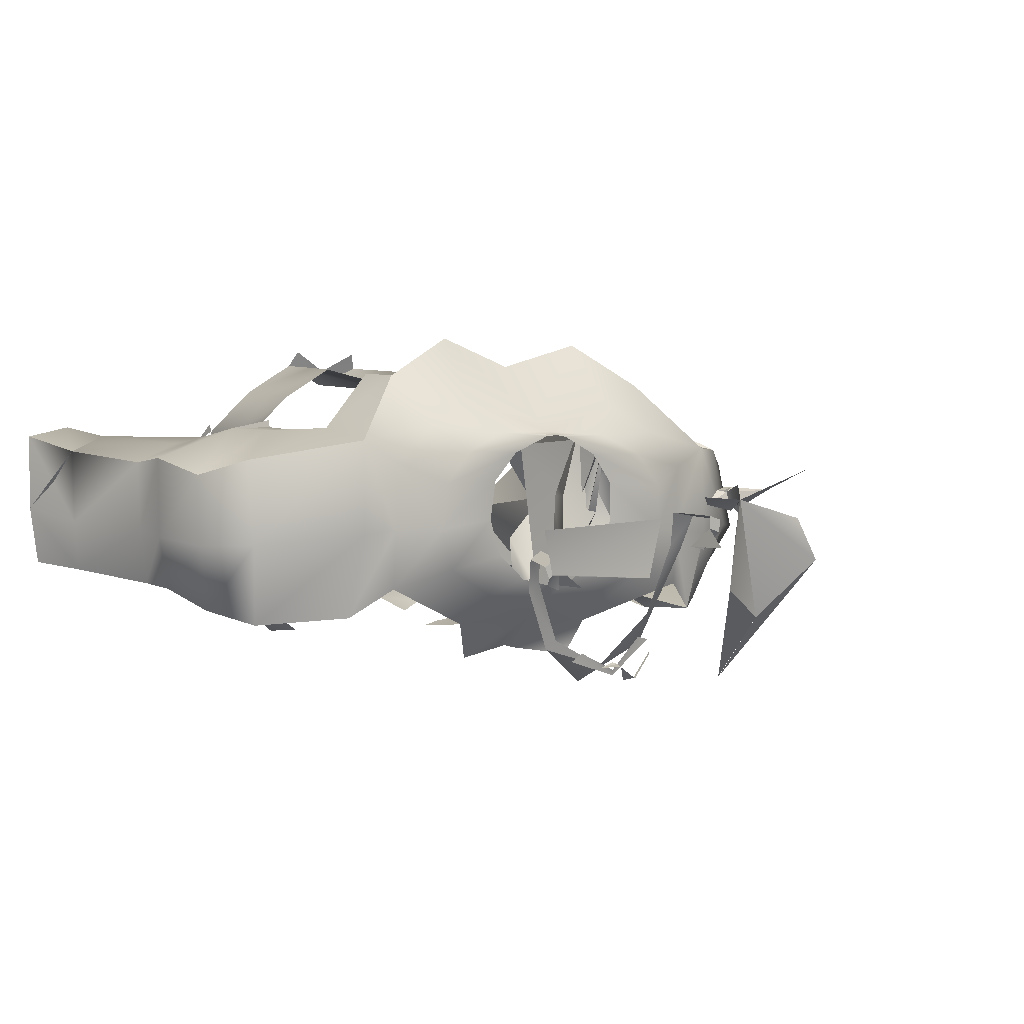
<metadata>
{"format":"obj","ext":"obj","renderer":"f3d","projection":"perspective","resolution":1024,"background":"white","views":[{"elev":6.7,"azim":-37.6,"up":"+Y"}]}
</metadata>
<code>
v 1.08 -0.2929 8.182
v 1.007 -0.3422 7.55
v 0.9723 0.6005 7.679
v 1.019 0.5896 8.113
v 1.035 0.4346 8.178
v 1.065 0.5905 8.292
v 0.775 0.8707 8.07
v 0.8637 0.865 8.443
v 1.112 0.5913 8.47
v 1.114 -0.3493 8.643
v 1.073 -0.3532 8.582
v 1.054 -0.03478 8.424
v 1.271 0.1681 8.416
v -0.03263 -0.2493 10.01
v -0.03935 -0.4451 9.797
v 0.04137 -0.468 9.802
v 0.318 -0.5153 9.923
v 0.4093 -0.3148 9.981
v 1.179 -0.283 9.183
v 1.216 0.1816 8.922
v 1.852 -0.3292 8.003
v 1.481 -0.2257 7.763
v 1.347 0.08307 7.629
v 1.401 -0.3229 7.907
v 1.525 -0.1818 8.23
v 1.878 -0.1627 8.305
v 2.176 -0.3711 8.152
v 2.189 -0.1983 8.316
v 2.217 -0.09791 8.16
v 2.28 -0.359 8.04
v 2.129 0.2582 7.985
v 2.219 -0.6684 7.731
v 1.924 0.3598 7.823
v 1.929 -0.6866 7.664
v 1.694 0.3513 7.635
v 1.583 -0.6129 7.704
v 0.712 -0.4919 7.861
v 0.5975 -0.5502 7.854
v 0.6592 -0.5133 7.461
v 0.9382 -0.4396 8.156
v 0.6387 -0.5637 8.487
v 0.5899 -0.622 8.079
v 0.6683 -0.5881 8.137
v 0.8599 -0.4991 8.402
v 1.068 -0.351 8.452
v 1.038 -0.3443 8.553
v 1.107 0.5197 7.697
v 0.998 0.6405 7.694
v -0.1857 0.515 11.97
v 0.01292 -0.2558 11.66
v -0.03487 -9e-05 11.92
v 0.0346 -0.3703 11.57
v 0.1779 0.3046 12.13
v 0.08393 0.5208 12.09
v -0.2403 0.6302 12.01
v -0.2291 0.7029 11.98
v -0.746 0.7198 7.627
v -0.8934 -0.2108 7.502
v -1.011 -0.1473 8.126
v -0.8652 0.5667 8.128
v -0.8296 0.7186 8.052
v -0.9732 0.1069 8.357
v -1.046 -0.2052 8.513
v -1.09 -0.1954 8.57
v -0.9462 0.7351 8.403
v -1.085 0.2963 8.263
v -0.1226 -0.4565 9.797
v -0.4765 -0.2529 9.951
v -0.4104 -0.4644 9.899
v -1.18 -0.1182 9.105
v -1.136 0.3459 8.845
v -2.052 0.01606 8.322
v -2.111 0.3076 8.4
v -2.084 0.7137 8.336
v -1.833 0.7824 8.24
v -1.529 0.7213 8.123
v -1.519 0.7003 7.752
v -1.852 0.8087 7.811
v -2.138 0.7731 7.885
v -2.214 0.3631 8.034
v -2.166 0.03609 8.024
v -1.86 -0.0058 7.964
v -1.541 0.02391 7.878
v -1.407 0.3396 7.858
v -1.395 0.3826 8.131
v -1.498 0.08148 8.109
v -1.776 0.01333 8.221
v -0.5863 -0.4263 7.42
v -0.5562 -0.4696 7.816
v -0.6617 -0.3959 7.816
v -0.8972 -0.3114 8.096
v -0.6402 -0.4743 8.445
v -1.009 -0.2012 8.486
v -1.032 -0.2043 8.383
v -0.8442 -0.38 8.346
v -0.6499 -0.496 8.094
v -0.5734 -0.5407 8.04
v -0.7695 0.7635 7.639
v -0.8724 0.6558 7.66
v -0.3618 0.4889 12.11
v -0.296 0.176 12
v 0.03124 -0.3708 11.57
v 0.7145 0.8742 7.657
v 0.3908 1.079 7.561
v 0.4513 1.076 7.974
v 0.1347 0.978 7.529
v 0.1078 0.9811 8.352
v 0.54 1.07 8.348
v 0.09571 0.9825 8.723
v 1.261 0.1808 8.993
v 1.303 0.6804 9.105
v 1.374 0.687 9.033
v 1.321 0.1772 9.001
v 0.5501 1.303 9.697
v 0.07956 1.189 9.652
v 0.04839 0.9016 9.99
v 0.5613 0.9629 10.03
v 0.6654 0.00704 10.23
v 0.3452 -0.1283 10.16
v 0.9807 -0.1273 10.15
v 1.185 -0.31 10.04
v 1.21 0.1628 10.16
v 1.002 0.2002 10.14
v 0.9492 1.05 9.815
v 0.8241 0.7963 10.1
v 1.244 0.6747 10.1
v 1.026 0.5741 10.13
v 0.7717 0.2331 10.25
v -0.02953 -0.1464 10.13
v 0.4001 0.8037 10.17
v 0.6298 0.6787 10.22
v 1.24 0.6801 9.154
v 0.7675 0.4861 10.24
v 0.03962 0.8376 10.12
v 1.244 0.7134 9.661
v 1.311 0.7869 9.637
v 1.169 -0.3514 9.669
v 1.105 -0.2664 9.64
v 1.348 -0.2718 9.919
v 1.507 0.638 9.916
v 0.9437 1.05 9.523
v 1.457 -0.1937 8.618
v 1.466 0.1897 10.06
v 0.933 -0.17 9.136
v 1.09 0.289 8.947
v 1.054 -0.1246 8.979
v 1.469 -0.122 8.88
v 1.46 0.7702 9.5
v 1.701 0.1441 9.871
v 1.716 0.5166 9.743
v 1.558 -0.2397 9.698
v 1.555 -0.2265 8.63
v 1.163 -0.09408 8.747
v 1.654 -0.1896 8.448
v 1.197 0.7173 8.97
v 1.84 0.5588 9.408
v 1.555 0.6759 9.239
v 1.691 -0.1748 9.407
v 1.811 0.1272 9.503
v 2.11 0.09662 8.591
v 1.968 -0.186 8.646
v 1.194 0.2698 8.719
v 1.619 0.6017 8.019
v 2.134 0.4135 8.386
v 1.958 0.5525 8.257
v 0.355 1.176 7.596
v 0.14 1.072 7.565
v 0.4307 0.3058 10.2
v 0.3372 0.1079 10.2
v 0.1038 0.809 10.19
v 0.306 0.6981 10.2
v 0.4269 0.5273 10.2
v 0.03632 0.8224 10.19
v 0.1557 -0.01729 10.2
v -0.0245 -0.04335 10.2
v 0.3934 0.4077 10.8
v 0.4958 0.3983 10.99
v 0.5702 0.3721 10.99
v 0.5373 0.3766 10.8
v 0.4899 0.328 10.99
v 0.4941 0.2032 10.95
v 0.5574 0.2545 10.95
v 0.5643 0.3018 10.99
v 0.09389 -0.4759 10.51
v 0.3807 -0.1956 10.59
v 0.4483 -0.3914 10.44
v 0.09956 -0.5992 10.31
v -0.1795 0.5637 11.91
v -0.2174 0.6578 11.88
v -0.1496 0.6741 11.85
v -0.1999 0.6758 11.84
v -0.2185 0.6692 11.88
v 0.07055 0.6489 11.89
v 0.2089 0.757 12.03
v 0.391 0.342 11.68
v 0.6531 0.3882 11.19
v 0.6538 0.3836 11.19
v 0.4668 0.2149 10.87
v 0.461 0.2321 11.13
v 0.4621 0.2042 10.7
v 0.5365 0.178 10.7
v 0.2679 -0.3084 10.65
v 0.08928 -0.4813 10.64
v 0.0945 -0.5148 10.63
v 0.3409 -0.3323 10.64
v 0.0839 -0.4996 10.82
v 0.1949 -0.3584 10.83
v 0.1782 -0.3712 10.84
v 0.08312 -0.4993 10.84
v -0.4611 0.9564 7.618
v -0.5484 0.9631 8.026
v -0.1937 1.121 7.953
v -0.1064 1.114 7.544
v -0.6612 0.9716 8.393
v -0.3066 1.129 8.32
v -1.185 0.3517 8.913
v -1.078 0.3815 8.939
v -1.143 0.8892 8.978
v -1.165 0.8528 9.024
v -0.3724 1.368 9.667
v -0.4523 1.034 9.993
v -0.7014 0.1025 10.19
v -1.026 0.01292 10.08
v -0.3993 -0.07627 10.14
v -1.246 -0.1402 9.964
v -1 0.3401 10.07
v -1.214 0.3321 10.09
v -0.8097 1.173 9.757
v -0.7402 0.9056 10.05
v -1.172 0.8435 10.02
v -0.9715 0.7136 10.06
v -0.7761 0.3413 10.2
v -0.5722 0.7627 10.18
v -0.3247 0.8543 10.15
v -1.105 0.8438 9.077
v -0.7365 0.5912 10.19
v -1.446 0.8748 9.446
v -1.137 0.8797 9.583
v -1.657 -0.1811 9.65
v -1.367 -0.1951 9.421
v -1.212 -0.1851 9.59
v -1.707 0.7407 9.675
v -0.7851 1.171 9.466
v -1.25 -0.1137 9.048
v -1.746 0.2853 9.8
v -1.32 -0.1186 8.967
v -1.177 -0.035 8.79
v -1.159 0.3808 8.777
v -1.46 -0.1798 9.161
v -1.568 0.8824 9.282
v -1.892 0.6532 9.459
v -1.944 0.2769 9.565
v -1.817 -0.1146 9.398
v -1.521 -0.1805 8.884
v -1.568 -0.06636 8.713
v -1.236 0.0179 8.544
v -1.218 0.818 8.807
v -1.623 0.8109 9.004
v -1.946 0.7236 9.111
v -1.885 -0.02226 9.092
v -1.985 0.2883 9.183
v -1.947 0.3023 8.89
v -1.901 -0.01484 8.867
v -1.22 0.3837 8.534
v -1.273 0.7682 8.559
v -1.629 0.762 8.733
v -1.9 0.6726 8.787
v -0.05991 1.205 7.582
v -0.3611 0.1567 10.18
v -0.4261 0.3657 10.18
v -0.248 0.7368 10.18
v -0.03237 0.8185 10.19
v -0.3915 0.5845 10.18
v -0.1988 0.00748 10.19
v -0.528 0.2621 10.76
v -0.5919 0.2162 10.75
v -0.6383 0.2004 10.94
v -0.5745 0.2462 10.95
v -0.5494 0.1804 10.95
v -0.6132 0.1345 10.94
v -0.5895 0.09154 10.9
v -0.5145 0.05988 10.9
v -0.3291 -0.3332 10.56
v -0.2652 -0.2873 10.56
v -0.2048 0.5622 11.91
v -0.2435 0.664 11.84
v -0.3378 0.5992 11.87
v -0.4246 0.6492 11.95
v -0.7386 0.1905 11.13
v -0.5169 0.213 11.64
v -0.4622 0.5171 11.67
v -0.7882 0.4276 11.12
v -0.7379 0.1858 11.13
v -0.4852 0.07962 10.83
v -0.5064 0.09471 11.09
v -0.4634 0.07276 10.66
v -0.5273 0.02689 10.65
v -0.1306 -0.365 10.63
v -0.1931 -0.4081 10.62
v 0.05291 -0.4763 10.83
v 0.0269 -0.5079 10.8
v -0.1159 -0.423 10.78
v -0.06731 -0.4114 10.89
v -0.04406 -0.4028 10.84
v -0.06218 -0.3949 10.82
v -2.214 0.3631 8.034
v -2.214 0.3631 8.034
v -2.214 0.3631 8.034
v -2.166 0.03609 8.024
v -2.166 0.03609 8.024
v -2.138 0.7731 7.885
v -2.138 0.7731 7.885
v -2.084 0.7137 8.336
v -2.084 0.7137 8.336
v -2.084 0.7137 8.336
v -2.052 0.01606 8.322
v -2.052 0.01606 8.322
v -2.052 0.01606 8.322
v -2.052 0.01606 8.322
v -1.946 0.7236 9.111
v -1.901 -0.01484 8.867
v -1.9 0.6726 8.787
v -1.892 0.6532 9.459
v -1.86 -0.0058 7.964
v -1.852 0.8087 7.811
v -1.776 0.01333 8.221
v -1.707 0.7407 9.675
v -1.657 -0.1811 9.65
v -1.568 0.8824 9.282
v -1.541 0.02391 7.878
v -1.541 0.02391 7.878
v -1.529 0.7213 8.123
v -1.519 0.7003 7.752
v -1.519 0.7003 7.752
v -1.498 0.08148 8.109
v -1.498 0.08148 8.109
v -1.46 -0.1798 9.161
v -1.407 0.3396 7.858
v -1.407 0.3396 7.858
v -1.395 0.3826 8.131
v -1.32 -0.1186 8.967
v -1.32 -0.1186 8.967
v -1.32 -0.1186 8.967
v -1.273 0.7682 8.559
v -1.25 -0.1137 9.048
v -1.25 -0.1137 9.048
v -1.25 -0.1137 9.048
v -1.246 -0.1402 9.964
v -1.236 0.0179 8.544
v -1.218 0.818 8.807
v -1.185 0.3517 8.913
v -1.185 0.3517 8.913
v -1.185 0.3517 8.913
v -1.18 -0.1182 9.105
v -1.18 -0.1182 9.105
v -1.177 -0.035 8.79
v -1.177 -0.035 8.79
v -1.177 -0.035 8.79
v -1.172 0.8435 10.02
v -1.165 0.8528 9.024
v -1.165 0.8528 9.024
v -1.165 0.8528 9.024
v -1.165 0.8528 9.024
v -1.159 0.3808 8.777
v -1.143 0.8892 8.978
v -1.143 0.8892 8.978
v -1.143 0.8892 8.978
v -1.143 0.8892 8.978
v -1.136 0.3459 8.845
v -1.105 0.8438 9.077
v -1.105 0.8438 9.077
v -1.09 -0.1954 8.57
v -1.09 -0.1954 8.57
v -1.09 -0.1954 8.57
v -1.085 0.2963 8.263
v -1.085 0.2963 8.263
v -1.078 0.3815 8.939
v -1.046 -0.2052 8.513
v -1.032 -0.2043 8.383
v -1.011 -0.1473 8.126
v -0.9732 0.1069 8.357
v -0.8934 -0.2108 7.502
v -0.8652 0.5667 8.128
v -0.8296 0.7186 8.052
v -0.8296 0.7186 8.052
v -0.8097 1.173 9.757
v -0.746 0.7198 7.627
v -0.7386 0.1905 11.13
v -0.6383 0.2004 10.94
v -0.6132 0.1345 10.94
v -0.5919 0.2162 10.75
v -0.5745 0.2462 10.95
v -0.5494 0.1804 10.95
v -0.5494 0.1804 10.95
v -0.5494 0.1804 10.95
v -0.528 0.2621 10.76
v -0.5169 0.213 11.64
v -0.5145 0.05988 10.9
v -0.4852 0.07962 10.83
v -0.3378 0.5992 11.87
v -0.3378 0.5992 11.87
v -0.3291 -0.3332 10.56
v -0.296 0.176 12
v -0.2435 0.664 11.84
v -0.2435 0.664 11.84
v -0.2403 0.6302 12.01
v -0.2403 0.6302 12.01
v -0.2403 0.6302 12.01
v -0.2403 0.6302 12.01
v -0.2291 0.7029 11.98
v -0.2185 0.6692 11.88
v -0.2185 0.6692 11.88
v -0.2174 0.6578 11.88
v -0.2174 0.6578 11.88
v -0.2174 0.6578 11.88
v -0.2174 0.6578 11.88
v -0.2174 0.6578 11.88
v -0.2174 0.6578 11.88
v -0.2174 0.6578 11.88
v -0.2048 0.5622 11.91
v -0.2048 0.5622 11.91
v -0.1857 0.515 11.97
v -0.1857 0.515 11.97
v -0.1857 0.515 11.97
v -0.1795 0.5637 11.91
v -0.1795 0.5637 11.91
v -0.1496 0.6741 11.85
v -0.1496 0.6741 11.85
v -0.1159 -0.423 10.78
v -0.1064 1.114 7.544
v -0.1064 1.114 7.544
v -0.06731 -0.4114 10.89
v -0.06731 -0.4114 10.89
v -0.04406 -0.4028 10.84
v -0.03487 -9e-05 11.92
v -0.03487 -9e-05 11.92
v -0.03487 -9e-05 11.92
v -0.03487 -9e-05 11.92
v -0.03487 -9e-05 11.92
v -0.03487 -9e-05 11.92
v 0.01292 -0.2558 11.66
v 0.03632 0.8224 10.19
v 0.03632 0.8224 10.19
v 0.05291 -0.4763 10.83
v 0.07055 0.6489 11.89
v 0.07055 0.6489 11.89
v 0.08312 -0.4993 10.84
v 0.0839 -0.4996 10.82
v 0.0839 -0.4996 10.82
v 0.09389 -0.4759 10.51
v 0.1347 0.978 7.529
v 0.1347 0.978 7.529
v 0.1779 0.3046 12.13
v 0.3908 1.079 7.561
v 0.3908 1.079 7.561
v 0.3934 0.4077 10.8
v 0.4668 0.2149 10.87
v 0.4899 0.328 10.99
v 0.4899 0.328 10.99
v 0.4899 0.328 10.99
v 0.4941 0.2032 10.95
v 0.4958 0.3983 10.99
v 0.5373 0.3766 10.8
v 0.5643 0.3018 10.99
v 0.5702 0.3721 10.99
v 0.933 -0.17 9.136
v 0.933 -0.17 9.136
v 0.933 -0.17 9.136
v 0.933 -0.17 9.136
v 0.9492 1.05 9.815
v 0.9723 0.6005 7.679
v 1.007 -0.3422 7.55
v 1.038 -0.3443 8.553
v 1.054 -0.1246 8.979
v 1.054 -0.1246 8.979
v 1.068 -0.351 8.452
v 1.068 -0.351 8.452
v 1.073 -0.3532 8.582
v 1.08 -0.2929 8.182
v 1.09 0.289 8.947
v 1.105 -0.2664 9.64
v 1.112 0.5913 8.47
v 1.112 0.5913 8.47
v 1.114 -0.3493 8.643
v 1.114 -0.3493 8.643
v 1.163 -0.09408 8.747
v 1.169 -0.3514 9.669
v 1.179 -0.283 9.183
v 1.179 -0.283 9.183
v 1.185 -0.31 10.04
v 1.185 -0.31 10.04
v 1.185 -0.31 10.04
v 1.197 0.7173 8.97
v 1.197 0.7173 8.97
v 1.197 0.7173 8.97
v 1.216 0.1816 8.922
v 1.24 0.6801 9.154
v 1.24 0.6801 9.154
v 1.244 0.7134 9.661
v 1.244 0.6747 10.1
v 1.261 0.1808 8.993
v 1.261 0.1808 8.993
v 1.261 0.1808 8.993
v 1.271 0.1681 8.416
v 1.271 0.1681 8.416
v 1.303 0.6804 9.105
v 1.303 0.6804 9.105
v 1.303 0.6804 9.105
v 1.311 0.7869 9.637
v 1.321 0.1772 9.001
v 1.321 0.1772 9.001
v 1.347 0.08307 7.629
v 1.347 0.08307 7.629
v 1.347 0.08307 7.629
v 1.347 0.08307 7.629
v 1.347 0.08307 7.629
v 1.347 0.08307 7.629
v 1.347 0.08307 7.629
v 1.347 0.08307 7.629
v 1.348 -0.2718 9.919
v 1.374 0.687 9.033
v 1.374 0.687 9.033
v 1.374 0.687 9.033
v 1.374 0.687 9.033
v 1.401 -0.3229 7.907
v 1.401 -0.3229 7.907
v 1.401 -0.3229 7.907
v 1.457 -0.1937 8.618
v 1.457 -0.1937 8.618
v 1.457 -0.1937 8.618
v 1.457 -0.1937 8.618
v 1.469 -0.122 8.88
v 1.481 -0.2257 7.763
v 1.481 -0.2257 7.763
v 1.481 -0.2257 7.763
v 1.481 -0.2257 7.763
v 1.507 0.638 9.916
v 1.507 0.638 9.916
v 1.507 0.638 9.916
v 1.525 -0.1818 8.23
v 1.525 -0.1818 8.23
v 1.555 -0.2265 8.63
v 1.555 -0.2265 8.63
v 1.555 -0.2265 8.63
v 1.555 0.6759 9.239
v 1.558 -0.2397 9.698
v 1.558 -0.2397 9.698
v 1.583 -0.6129 7.704
v 1.583 -0.6129 7.704
v 1.619 0.6017 8.019
v 1.694 0.3513 7.635
v 1.694 0.3513 7.635
v 1.694 0.3513 7.635
v 1.716 0.5166 9.743
v 1.84 0.5588 9.408
v 1.852 -0.3292 8.003
v 1.852 -0.3292 8.003
v 1.924 0.3598 7.823
v 1.929 -0.6866 7.664
v 1.929 -0.6866 7.664
v 1.968 -0.186 8.646
v 2.129 0.2582 7.985
v 2.176 -0.3711 8.152
v 2.176 -0.3711 8.152
v 2.176 -0.3711 8.152
v 2.176 -0.3711 8.152
v 2.189 -0.1983 8.316
v 2.217 -0.09791 8.16
v 2.28 -0.359 8.04
v 2.28 -0.359 8.04
f 1 2 3
f 3 4 5
f 3 5 1
f 6 4 7
f 7 8 9
f 7 9 6
f 10 11 12
f 13 6 9
f 10 12 504
f 505 482 484
f 14 15 16
f 16 17 18
f 16 18 14
f 19 485 20
f 21 22 23
f 24 25 26
f 27 21 23
f 24 26 28
f 29 27 23
f 24 28 30
f 31 29 23
f 24 30 32
f 33 31 23
f 24 32 34
f 512 525 559
f 35 33 23
f 513 560 36
f 514 548 551
f 549 526 515
f 36 513 35
f 37 38 39
f 39 472 479
f 479 40 37
f 39 479 37
f 41 42 43
f 44 45 46
f 41 43 44
f 41 44 46
f 471 47 48
f 49 50 51
f 435 52 53
f 453 54 55
f 56 422 436
f 437 453 55
f 406 410 438
f 57 58 59
f 59 60 61
f 59 61 57
f 62 63 64
f 372 65 61
f 384 383 66
f 375 381 373
f 374 385 376
f 67 15 14
f 14 68 69
f 14 69 67
f 70 71 372
f 72 73 74
f 75 76 77
f 333 78 79
f 80 81 82
f 333 79 306
f 313 75 77
f 313 77 307
f 80 82 83
f 80 83 84
f 314 80 84
f 72 74 338
f 316 339 85
f 340 86 87
f 87 317 340
f 332 85 339
f 332 339 334
f 88 89 90
f 90 91 380
f 380 382 88
f 90 380 88
f 92 93 94
f 95 96 97
f 92 94 95
f 92 95 97
f 387 98 99
f 407 100 101
f 403 102 439
f 436 441 422
f 422 56 407
f 407 101 440
f 407 436 422
f 103 104 105
f 103 105 7
f 3 103 7
f 3 7 4
f 454 106 107
f 454 107 105
f 7 105 108
f 7 108 8
f 105 107 109
f 105 109 108
f 110 111 112
f 501 521 113
f 114 115 116
f 114 116 117
f 118 119 18
f 118 18 120
f 121 122 123
f 121 123 120
f 124 114 117
f 124 117 125
f 126 124 125
f 126 125 127
f 120 123 128
f 120 128 118
f 14 18 119
f 14 119 129
f 125 117 130
f 125 130 131
f 496 132 506
f 20 507 502
f 127 125 131
f 127 131 133
f 117 116 134
f 117 134 130
f 497 135 136
f 497 136 508
f 123 122 126
f 123 126 127
f 490 137 138
f 491 481 139
f 128 123 127
f 128 127 133
f 499 500 140
f 135 537 136
f 499 141 470
f 499 470 500
f 20 485 483
f 20 483 498
f 19 20 502
f 488 503 142
f 122 492 520
f 122 520 143
f 126 122 143
f 126 143 538
f 487 489 528
f 137 529 138
f 144 510 145
f 466 480 146
f 138 529 467
f 481 468 147
f 530 501 113
f 531 511 469
f 508 136 148
f 508 148 522
f 538 143 149
f 538 149 150
f 143 520 151
f 143 151 149
f 139 481 147
f 139 147 546
f 509 539 554
f 509 554 148
f 152 474 153
f 152 153 154
f 510 523 155
f 510 155 145
f 148 554 156
f 148 156 157
f 547 532 542
f 151 543 158
f 149 151 158
f 149 158 159
f 522 148 157
f 524 545 493
f 150 149 159
f 150 159 555
f 147 468 475
f 147 475 544
f 160 161 563
f 160 563 568
f 146 480 162
f 146 162 486
f 480 494 163
f 480 163 162
f 157 156 164
f 157 164 165
f 158 543 154
f 158 154 561
f 159 158 161
f 159 161 160
f 495 157 165
f 495 165 550
f 555 159 160
f 555 160 164
f 550 165 33
f 550 33 552
f 164 160 568
f 164 568 31
f 154 153 533
f 154 533 556
f 486 162 516
f 486 516 534
f 162 163 553
f 162 553 517
f 165 164 31
f 165 31 33
f 561 154 556
f 561 556 564
f 540 535 518
f 541 519 527
f 26 557 536
f 26 536 25
f 28 565 557
f 28 557 26
f 566 567 569
f 563 570 568
f 568 30 32
f 568 32 31
f 34 33 31
f 34 562 32
f 36 35 33
f 36 558 560
f 476 12 11
f 477 478 473
f 451 455 166
f 451 166 167
f 118 128 168
f 118 168 169
f 131 130 170
f 131 170 171
f 133 131 171
f 133 171 172
f 130 134 173
f 130 442 170
f 119 118 169
f 119 169 174
f 128 133 172
f 128 172 168
f 129 119 174
f 129 174 175
f 176 177 178
f 176 178 179
f 180 181 182
f 180 182 183
f 184 185 186
f 184 186 187
f 188 189 56
f 188 56 407
f 190 191 192
f 427 411 413
f 193 425 408
f 193 408 194
f 445 428 414
f 446 415 426
f 195 196 197
f 198 461 458
f 457 459 199
f 200 456 463
f 200 463 201
f 202 203 204
f 202 204 205
f 462 460 464
f 462 464 465
f 185 200 201
f 185 201 186
f 206 207 208
f 206 208 209
f 210 211 212
f 210 212 213
f 57 61 211
f 57 211 210
f 430 212 107
f 430 107 452
f 211 214 215
f 211 215 212
f 61 65 214
f 61 214 211
f 212 215 109
f 212 109 107
f 216 217 218
f 351 365 219
f 220 221 116
f 220 116 115
f 222 223 68
f 222 68 224
f 225 223 226
f 225 226 227
f 228 229 221
f 228 221 220
f 230 231 229
f 230 229 228
f 223 222 232
f 223 232 226
f 14 129 224
f 14 224 68
f 229 233 234
f 229 234 221
f 71 352 360
f 369 361 235
f 231 236 233
f 231 233 229
f 221 234 134
f 221 134 116
f 370 362 237
f 370 237 238
f 226 231 230
f 226 230 227
f 348 239 240
f 348 240 241
f 232 236 231
f 232 231 226
f 238 237 242
f 238 242 359
f 238 359 386
f 238 386 243
f 71 371 65
f 71 65 372
f 354 244 353
f 70 352 71
f 227 245 328
f 227 328 225
f 230 327 245
f 230 245 227
f 241 240 345
f 241 345 355
f 246 247 248
f 341 364 377
f 240 249 342
f 240 342 345
f 346 341 377
f 347 217 216
f 363 366 250
f 362 329 237
f 327 251 252
f 327 252 245
f 245 252 253
f 245 253 328
f 239 253 249
f 239 249 240
f 237 329 323
f 237 323 242
f 254 255 256
f 254 256 356
f 377 364 257
f 377 257 367
f 329 258 259
f 329 259 323
f 253 260 254
f 253 254 249
f 252 261 260
f 252 260 253
f 368 350 258
f 368 258 329
f 251 320 261
f 251 261 252
f 249 254 356
f 337 357 343
f 262 73 318
f 262 318 263
f 358 349 264
f 358 264 364
f 364 264 265
f 364 265 257
f 258 266 267
f 258 267 259
f 260 321 255
f 260 255 254
f 261 262 263
f 261 263 260
f 350 344 266
f 350 266 258
f 320 322 262
f 320 262 261
f 344 76 75
f 344 75 266
f 322 74 73
f 322 73 262
f 255 326 335
f 255 335 256
f 349 336 85
f 349 85 264
f 264 85 332
f 264 332 265
f 266 75 313
f 266 313 267
f 321 319 326
f 321 326 255
f 330 339 85
f 330 85 336
f 324 331 335
f 324 335 326
f 309 324 326
f 309 326 319
f 318 73 308
f 318 308 310
f 73 74 311
f 73 311 308
f 325 312 315
f 325 315 75
f 77 325 75
f 77 75 76
f 94 93 378
f 379 63 62
f 451 167 268
f 451 268 431
f 222 269 270
f 222 270 232
f 233 271 272
f 233 272 234
f 236 273 271
f 236 271 233
f 234 272 443
f 234 173 134
f 224 274 269
f 224 269 222
f 232 270 273
f 232 273 236
f 129 175 274
f 129 274 224
f 275 276 277
f 275 277 278
f 279 280 281
f 279 281 282
f 184 187 283
f 450 402 284
f 285 406 410
f 285 410 416
f 286 417 412
f 404 192 191
f 287 288 409
f 287 409 420
f 400 421 418
f 401 419 405
f 189 56 423
f 417 424 412
f 289 290 291
f 289 291 292
f 397 293 388
f 294 295 393
f 399 394 398
f 296 297 391
f 296 391 396
f 298 299 204
f 298 204 203
f 392 389 390
f 392 390 395
f 284 402 297
f 284 297 296
f 448 447 300
f 449 444 301
f 302 303 304
f 429 434 305
f 432 301 444
f 433 300 447

</code>
